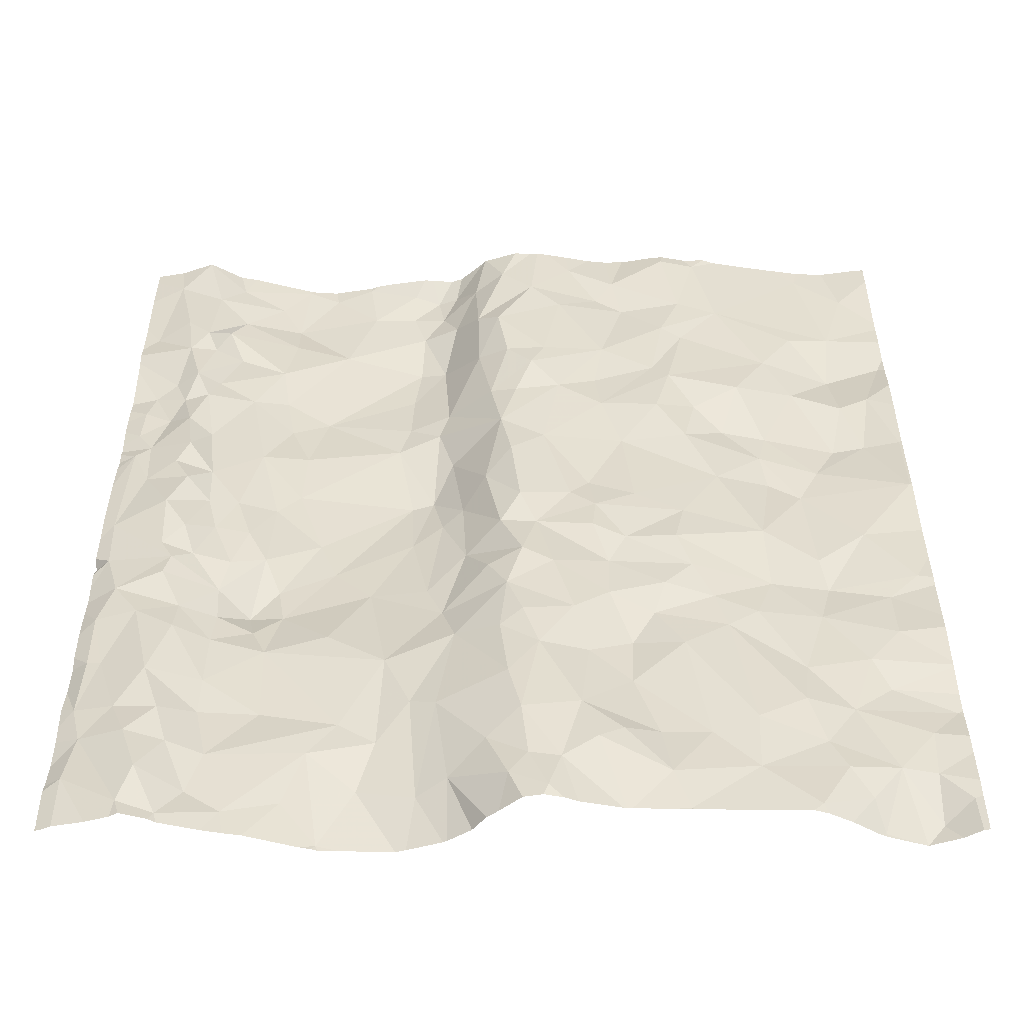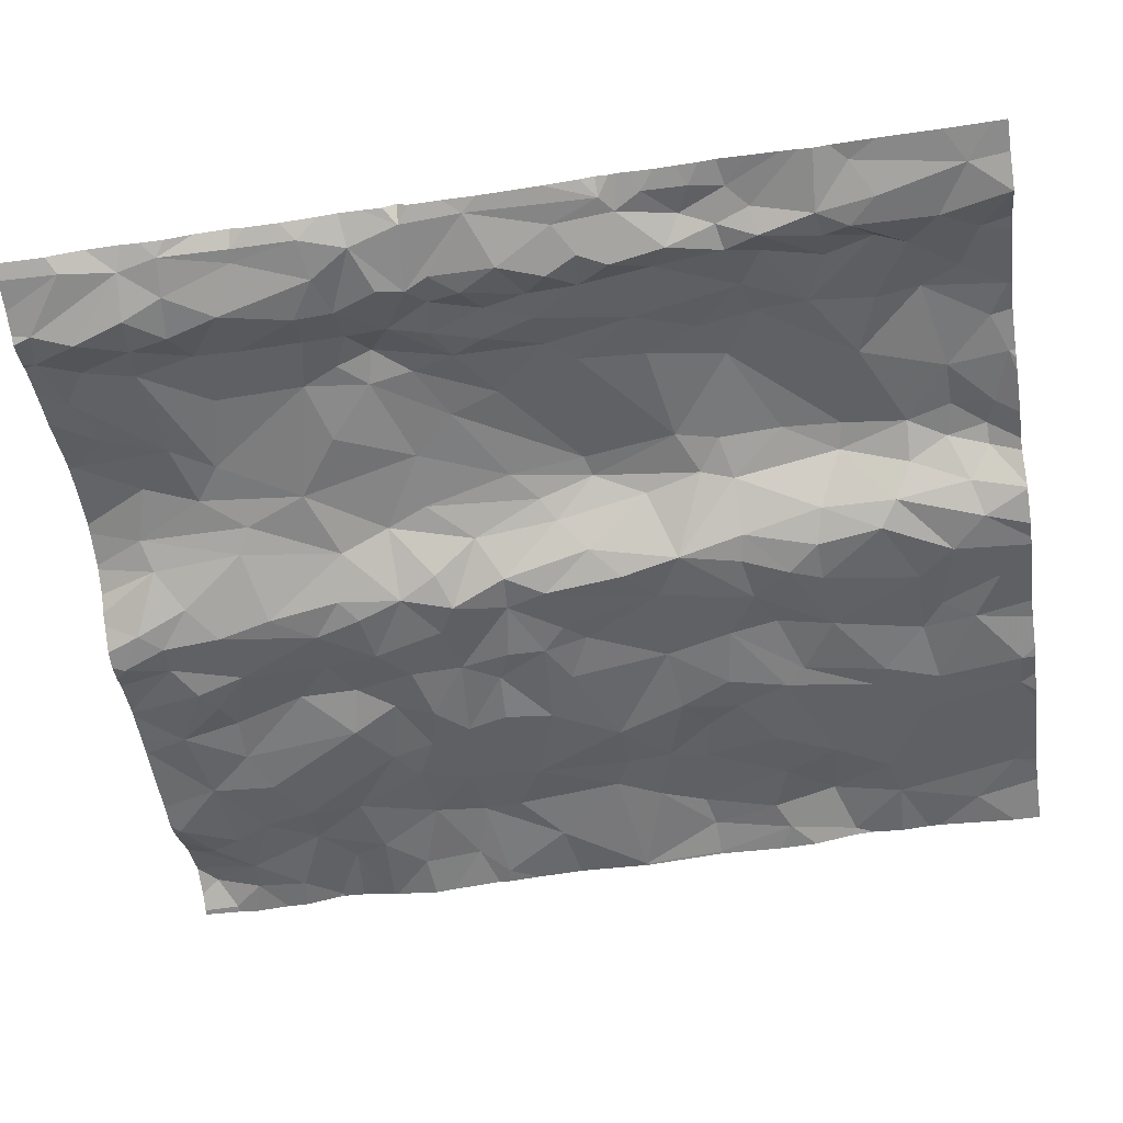
<metadata>
{"format":"obj","ext":"obj","renderer":"f3d","projection":"perspective","resolution":1024,"background":"white","views":[{"elev":-53.4,"azim":-171.0,"up":"+Y"},{"elev":-62.9,"azim":98.6,"up":"+Z"}]}
</metadata>
<code>
v -23.03 8.381 -2.157
v -23.33 8.446 -2.063
v -23.12 8.134 -2.104
v -23.54 7.464 -2.022
v -23.54 7.778 -2.007
v -23.86 7.55 -1.975
v -22.56 10.65 -1.986
v -22.32 10.66 -1.918
v -22.45 10.89 -1.924
v -24.43 9.659 -1.863
v -24.3 9.245 -1.799
v -24.14 9.45 -1.892
v -24 9.762 -1.958
v -23.9 9.407 -1.982
v -23.55 9.455 -2.015
v -25.18 7.251 -1.635
v -25.4 10.11 -1.544
v -25.04 9.995 -1.563
v -24.83 10.36 -1.714
v -25.09 10.42 -1.628
v -21.57 7.571 -2.036
v -21.87 7.299 -2.077
v -21.5 7.199 -2.101
v -22.96 6.698 -2.174
v -22.91 7.131 -2.149
v -23.13 6.954 -2.141
v -21.45 10.8 -2.031
v -21.69 11.18 -2.011
v -21.98 10.92 -1.981
v -22.09 7.753 -1.978
v -22.53 7.5 -1.989
v -22.22 7.047 -2.057
v -25.26 6.405 -1.589
v -25.42 6.618 -1.521
v -20.53 6.021 -2.355
v -21.81 10.41 -2.009
v -21 7.262 -2.339
v -21.19 6.889 -2.204
v -20.91 6.848 -2.386
v -21.4 10.15 -2.124
v -21.44 9.843 -2.067
v -21.23 9.778 -2.168
v -24.57 9.196 -1.733
v -21.2 7.261 -2.195
v -25.28 9.686 -1.611
v -24.52 8.966 -1.758
v -24.55 8.699 -1.731
v -24.24 8.678 -1.871
v -24.2 7.222 -1.867
v -23.95 7.024 -1.942
v -23.79 7.312 -1.947
v -25.08 8.191 -1.644
v -25.43 8.698 -1.605
v -24.36 10.63 -1.848
v -24.94 11.18 -1.665
v -22.26 9.542 -1.927
v -22.46 9.409 -1.947
v -22.2 9.289 -1.942
v -23.89 9.883 -1.954
v -23.51 9.751 -1.999
v -22.3 10.28 -1.867
v -24.63 10.03 -1.776
v -21.42 7.408 -2.085
v -21.21 7.502 -2.165
v -21.37 7.618 -2.022
v -24.79 9.7 -1.708
v -22.24 10.92 -1.932
v -23.66 10.96 -1.991
v -23.37 11.13 -2.049
v -24.23 11.22 -1.891
v -25.09 9.601 -1.625
v -25.2 9.194 -1.57
v -25 9.151 -1.593
v -23.98 10.38 -1.944
v -23.57 10.09 -2.016
v -23.71 10.64 -1.95
v -25.22 5.799 -1.47
v -25.24 6.092 -1.581
v -25.4 5.907 -1.549
v -24.01 8.278 -1.939
v -23.95 7.988 -1.978
v -23.65 8.003 -2.003
v -24.87 5.88 -1.659
v -25.04 6.114 -1.633
v -24.9 5.696 -1.564
v -21.88 5.708 -1.94
v -25.12 5.677 -1.46
v -24.85 6.584 -1.669
v -24.29 6.024 -1.852
v -23.9 5.687 -1.926
v -22.32 8.276 -1.923
v -22.5 8.429 -1.929
v -22.43 7.745 -1.972
v -25.36 7.784 -1.602
v -24.75 7.395 -1.693
v -24.48 7.667 -1.768
v -24.82 7.704 -1.634
v -24.59 6.589 -1.795
v -24.62 6.912 -1.738
v -24.38 7.36 -1.825
v -24.79 7.949 -1.678
v -24.47 8.118 -1.826
v -24.74 8.597 -1.674
v -24.76 6.065 -1.734
v -23.36 6.443 -2.101
v -23.4 6.952 -2.028
v -23.64 6.737 -1.943
v -21.62 9.191 -2.045
v -21.6 8.789 -2.033
v -21.34 9.145 -2.147
v -22.9 8.15 -2.134
v -24.59 5.728 -1.81
v -24.03 7.742 -1.935
v -24.14 7.486 -1.877
v -23.65 7.088 -1.925
v -21.06 11.13 -2.232
v -21.49 11.29 -2.053
v -23.17 5.75 -2.158
v -22.96 5.88 -2.157
v -23.07 6.016 -2.157
v -22.74 10.09 -2.079
v -22.83 9.61 -2.118
v -22.53 9.603 -1.96
v -23.44 8.579 -2.017
v -23.48 8.313 -2.048
v -22.29 8.727 -1.872
v -22.43 8.765 -1.864
v -22.89 10.43 -2.174
v -22.74 10.54 -2.115
v -24.11 10.72 -1.908
v -24.67 6.277 -1.739
v -24.05 6.298 -1.891
v -23.77 6.303 -1.93
v -22.38 6.675 -2.045
v -22.53 6.599 -2.079
v -22.41 5.987 -1.947
v -24.99 7.006 -1.662
v -24.02 11.23 -1.963
v -21.32 11.02 -2.1
v -21.2 7.748 -2.178
v -20.72 9.481 -2.292
v -20.88 9.386 -2.368
v -20.64 9.137 -2.332
v -20.85 8.054 -2.362
v -20.98 8.215 -2.359
v -21.03 8.018 -2.276
v -22.18 6.412 -1.996
v -23.58 6.236 -2.052
v -22.64 8.511 -1.977
v -22.56 9.069 -1.937
v -22.8 8.681 -2.099
v -21.52 6.664 -2.086
v -21.26 6.271 -2.188
v -21.19 6.628 -2.191
v -22.83 6.201 -2.13
v -22.08 6.084 -1.945
v -21.44 8.09 -2.102
v -21.25 7.988 -2.197
v -21.72 9.652 -1.979
v -21.46 8.624 -2.071
v -21.86 8.003 -1.98
v -22.25 11.18 -1.97
v -21.93 11.27 -2.013
v -22.91 11.05 -2.143
v -23.11 10.85 -2.128
v -23.04 7.817 -2.164
v -23.22 7.71 -2.119
v -22.95 7.51 -2.157
v -23.17 9.051 -2.099
v -22.98 8.857 -2.174
v -22.91 9.209 -2.157
v -22.63 7.203 -2.062
v -24.31 6.41 -1.869
v -20.96 9.708 -2.321
v -21.01 9.298 -2.27
v -24.07 9.098 -1.928
v -21.97 6.567 -2.025
v -23.03 6.373 -2.18
v -22.6 6.04 -2.016
v -20.58 6.346 -2.338
v -20.95 6.017 -2.397
v -20.87 5.783 -2.367
v -20.66 8.777 -2.342
v -20.84 8.439 -2.401
v -20.52 8.307 -2.353
v -22.7 10.99 -2.056
v -21.06 8.872 -2.268
v -20.75 10.56 -2.383
v -20.93 10.9 -2.332
v -20.9 10.41 -2.374
v -20.73 9.876 -2.313
v -20.8 9.677 -2.317
v -20.6 9.756 -2.3
v -21.1 10.73 -2.208
v -20.92 9.062 -2.389
v -21.07 5.741 -2.283
v -21.39 5.835 -2.153
v -21.19 5.969 -2.202
v -21.24 8.59 -2.2
v -21.34 8.287 -2.179
v -25.23 10.92 -1.612
v -23.66 9.054 -1.97
v -23.72 8.444 -1.992
v -22.41 11.13 -1.911
v -23.46 8.085 -2.069
v -24.1 10.29 -1.9
v -24.87 8.869 -1.652
v -25.43 9.201 -1.578
v -22.54 11.13 -1.934
v -21.53 7.83 -2.028
v -22.67 8.008 -2.007
v -23.29 10.63 -2.085
v -22.47 10.25 -1.878
v -23.04 7.238 -2.165
v -23.19 10.05 -2.122
v -23 9.578 -2.13
v -22.27 9.921 -1.89
v -23.54 10.76 -1.989
v -25.17 7.612 -1.6
v -25.08 6.795 -1.598
v -21.81 6.32 -2.064
v -23.82 5.95 -1.963
v -23.45 6.144 -2.102
v -23.24 6.012 -2.107
v -23.33 7.279 -2.101
v -21.69 5.947 -2.057
v -20.9 7.752 -2.37
v -21.01 7.483 -2.302
v -20.62 7.646 -2.364
v -21.49 9.515 -2.052
v -20.88 9.9 -2.378
v -20.96 10.26 -2.318
v -20.8 10.23 -2.382
v -21.07 6.296 -2.3
v -21.11 10.26 -2.196
v -21.02 10.55 -2.258
v -20.85 8.894 -2.376
v -20.53 7.946 -2.352
v -20.93 7.911 -2.354
v -22.83 7.741 -2.121
v -21.75 8.3 -1.989
v -23.28 9.63 -2.084
v -20.77 7.411 -2.362
v -20.83 11.31 -2.393
v -22.95 10.04 -2.154
v -23.11 9.858 -2.153
v -21.46 10.53 -2.079
v -20.64 11.08 -2.36
v -20.94 8.704 -2.377
v -21.13 8.319 -2.233
v -21.07 8.574 -2.258
v -21.01 9.908 -2.265
v -20.75 6.563 -2.366
v -20.52 6.583 -2.348
v -20.85 6.318 -2.398
v -21 6.534 -2.35
v -20.62 6.984 -2.342
v -20.55 9.059 -2.34
v -20.54 7.372 -2.358
v -20.54 10.44 -2.342
v -20.56 9.555 -2.328
v -20.54 6.998 -2.343
v -20.55 9.294 -2.334
v -20.44 9.627 -2.32
v -20.44 9.244 -2.311
v -20.44 7.012 -2.292
v -20.44 5.967 -2.325
v -20.44 8.207 -2.33
v -20.44 9.056 -2.304
v -20.44 10.17 -2.345
v -20.44 6.189 -2.293
v -20.44 9.378 -2.324
v -20.44 9.131 -2.314
v -20.44 5.717 -2.309
v -20.44 9.725 -2.307
v -20.44 8.395 -2.34
v -20.44 7.757 -2.304
v -20.44 11.22 -2.353
v -20.44 10.96 -2.356
v -20.44 10.6 -2.346
v -20.44 8.765 -2.332
v -20.44 9.177 -2.303
v -20.44 9.498 -2.321
v -20.44 7.294 -2.317
v -20.44 10.25 -2.36
v -20.44 10.08 -2.335
v -20.44 8.013 -2.327
v -20.44 7.958 -2.28
v -20.44 7.624 -2.295
v -20.44 6.022 -2.312
v -20.44 6.388 -2.297
v -20.44 10.34 -2.349
v -20.44 7.872 -2.314
v -20.44 7.513 -2.306
v -20.44 8.972 -2.317
v -20.44 6.807 -2.297
v -20.44 7.097 -2.309
v -20.44 6.502 -2.31
v -20.44 6.644 -2.319
v -20.44 9.888 -2.321
v -25.45 9.215 -1.578
v -25.45 5.919 -1.55
v -25.45 10.41 -1.568
v -25.45 11.29 -1.615
v -25.45 7.974 -1.58
v -25.45 9.178 -1.578
v -25.45 6.64 -1.517
v -25.45 9.594 -1.603
v -25.45 6.58 -1.523
v -25.45 8.693 -1.604
v -25.45 10.66 -1.561
v -25.45 8.708 -1.604
v -25.45 7.699 -1.583
v -25.45 9.833 -1.602
v -25.45 11.15 -1.612
v -25.45 8.662 -1.6
v -25.45 8.256 -1.573
v -25.45 7.764 -1.591
v -25.45 6.021 -1.567
v -25.45 6.978 -1.571
v -25.45 10.59 -1.56
v -25.45 6.382 -1.561
v -25.45 6.77 -1.527
v -25.45 6.962 -1.567
v -25.45 10.09 -1.552
v -25.45 10.22 -1.548
v -25.45 7.39 -1.601
v -25.45 6.249 -1.556
v -25.45 7.27 -1.613
v -25.45 7.004 -1.572
v -25.41 5.677 -1.532
v -23.94 5.677 -1.92
v -22.59 5.677 -1.899
v -24.9 5.677 -1.563
v -25.12 5.677 -1.46
v -25.12 5.677 -1.46
v -22.73 5.677 -1.958
v -21.05 5.677 -2.305
v -21.86 5.677 -1.953
v -23.03 5.677 -2.153
v -21.51 5.677 -2.11
v -20.71 5.677 -2.337
v -23.91 5.677 -1.925
v -23.59 5.677 -1.982
v -23.56 5.677 -1.989
v -20.53 5.677 -2.332
v -23.9 5.677 -1.927
v -20.46 5.677 -2.314
v -25.12 5.677 -1.46
v -24.73 5.677 -1.699
v -23.81 5.677 -1.942
v -20.85 5.677 -2.353
v -23.9 5.677 -1.927
v -21.89 5.677 -1.935
v -22.36 5.677 -1.865
v -22.01 5.677 -1.913
v -22.82 5.677 -2.036
v -21.41 5.677 -2.142
v -24.54 5.677 -1.818
v -23.55 5.677 -1.992
v -20.91 5.677 -2.372
v -22.3 5.677 -1.86
v -20.44 5.677 -2.316
v -24.37 5.677 -1.844
v -25.45 5.677 -1.533
v -22.89 5.677 -2.073
v -21.09 5.677 -2.274
v -24.87 5.677 -1.587
v -23.32 5.677 -2.075
v -21.3 5.677 -2.182
v -25.31 5.677 -1.491
v -24.61 5.677 -1.781
v -22.56 5.677 -1.892
v -21.79 5.677 -1.98
v -23.25 5.677 -2.116
v -23.14 5.677 -2.155
v -25.43 5.677 -1.532
v -24.4 11.31 -1.838
v -24.18 11.31 -1.894
v -20.83 11.31 -2.393
v -20.62 11.31 -2.353
v -20.44 11.31 -2.35
v -21.93 11.31 -2.013
v -23.5 11.31 -1.997
v -24.59 11.31 -1.772
v -22.07 11.31 -2.026
v -24.03 11.31 -1.947
v -20.83 11.31 -2.392
v -22.51 11.31 -1.978
v -22.76 11.31 -2.097
v -22.77 11.31 -2.108
v -23.62 11.31 -1.968
v -25.45 11.31 -1.612
v -22.58 11.31 -1.991
v -24.97 11.31 -1.657
v -23.15 11.31 -2.116
v -23.1 11.31 -2.12
v -21.12 11.31 -2.216
v -23.22 11.31 -2.094
v -23.96 11.31 -1.952
v -22.32 11.31 -2.022
v -23.35 11.31 -2.051
v -21.5 11.31 -2.05
v -25.15 11.31 -1.621
v -21.67 11.31 -2.012
v -24.8 11.31 -1.708
v -21.9 11.31 -2.013
v -20.46 11.31 -2.351
v -21.97 11.31 -2.023
v -24.32 11.31 -1.875
v -20.83 11.31 -2.392
v -25.02 11.31 -1.646
v -25.4 11.31 -1.616
v -21.45 11.31 -2.072
v -23.74 11.31 -1.949
v -22.78 11.31 -2.113
v -22.38 11.31 -2.01
v -21.02 11.31 -2.249
v -23 11.31 -2.143
g obj_0
f 79 302 377
f 79 331 77
f 77 78 79
f 302 79 78
f 377 331 79
f 302 365 377
f 331 371 77
f 87 77 371
f 78 77 84
f 77 87 84
f 302 78 319
f 87 336 349
f 84 87 85
f 335 87 349
f 371 336 87
f 334 85 87
f 334 87 335
f 83 84 85
f 83 104 84
f 368 85 334
f 350 83 85
f 350 85 368
f 83 350 112
f 104 83 112
f 104 112 89
f 350 372 112
f 359 112 372
f 364 89 112
f 364 112 359
f 89 364 90
f 222 89 90
f 364 332 90
f 90 347 353
f 90 332 343
f 222 90 351
f 347 90 343
f 351 90 353
f 222 344 223
f 351 344 222
f 344 345 223
f 223 345 224
f 345 360 224
f 224 118 120
f 369 224 360
f 375 118 224
f 375 224 369
f 118 375 376
f 118 376 119
f 118 119 120
f 119 155 120
f 376 340 119
f 179 119 366
f 179 155 119
f 366 119 340
f 179 337 333
f 179 333 136
f 366 357 179
f 337 179 357
f 333 373 136
f 136 355 156
f 355 136 373
f 355 362 156
f 156 362 86
f 221 156 86
f 362 356 86
f 86 226 221
f 86 374 226
f 354 86 356
f 339 86 354
f 374 86 339
f 226 197 221
f 221 197 153
f 226 341 197
f 374 341 226
f 197 358 370
f 196 197 370
f 198 153 197
f 197 196 198
f 341 358 197
f 198 234 153
f 196 367 338
f 196 338 182
f 181 198 196
f 182 181 196
f 370 367 196
f 181 234 198
f 234 181 255
f 338 361 182
f 182 361 352
f 35 182 352
f 35 180 182
f 180 181 182
f 181 180 255
f 180 35 290
f 35 346 274
f 290 35 267
f 274 267 35
f 352 342 35
f 346 35 342
f 290 271 180
f 291 180 271
f 346 348 274
f 363 274 348
f 53 312 310
f 53 208 306
f 72 208 53
f 53 52 103
f 53 207 72
f 207 53 103
f 316 53 310
f 306 312 53
f 317 52 53
f 317 53 316
f 72 45 208
f 306 208 301
f 301 208 45
f 71 45 72
f 71 72 73
f 207 73 72
f 52 317 94
f 97 52 94
f 97 101 52
f 101 103 52
f 101 102 103
f 207 103 46
f 102 47 103
f 103 47 46
f 73 207 43
f 46 43 207
f 45 17 325
f 18 17 45
f 18 45 71
f 308 45 314
f 301 45 308
f 325 314 45
f 18 71 66
f 66 71 73
f 66 73 43
f 317 305 94
f 97 94 219
f 318 94 305
f 313 219 94
f 313 94 318
f 97 219 95
f 95 96 97
f 96 101 97
f 102 101 96
f 81 102 96
f 102 48 47
f 80 102 81
f 80 48 102
f 46 47 48
f 43 46 11
f 46 48 176
f 46 176 11
f 66 43 10
f 11 10 43
f 17 326 325
f 17 20 303
f 17 18 20
f 303 326 17
f 18 19 20
f 66 62 18
f 19 18 62
f 10 62 66
f 16 219 327
f 219 16 95
f 327 219 313
f 137 95 16
f 137 99 95
f 100 96 95
f 99 100 95
f 114 96 100
f 114 113 96
f 96 113 81
f 80 81 82
f 113 82 81
f 203 48 80
f 202 176 48
f 203 202 48
f 82 125 80
f 203 80 125
f 10 11 12
f 12 11 176
f 176 202 14
f 176 14 12
f 13 62 10
f 13 10 12
f 20 321 303
f 20 201 311
f 20 55 201
f 54 20 19
f 20 54 55
f 311 321 20
f 19 62 54
f 54 62 206
f 62 13 206
f 16 329 330
f 16 330 137
f 327 329 16
f 220 137 320
f 88 137 220
f 88 99 137
f 330 320 137
f 99 49 100
f 88 98 99
f 98 49 99
f 49 114 100
f 113 114 6
f 114 49 51
f 6 114 51
f 113 6 5
f 113 5 82
f 82 205 125
f 205 82 5
f 202 203 124
f 125 124 203
f 202 15 14
f 124 169 202
f 202 169 15
f 125 205 3
f 124 125 2
f 3 2 125
f 14 13 12
f 13 14 15
f 206 13 59
f 59 13 15
f 201 404 304
f 311 201 315
f 304 315 201
f 404 201 55
f 55 54 385
f 404 55 412
f 412 55 395
f 395 55 406
f 385 406 55
f 54 206 74
f 54 130 70
f 130 54 74
f 385 54 70
f 74 206 59
f 88 220 34
f 323 220 324
f 320 324 220
f 307 34 220
f 307 220 323
f 34 33 88
f 88 33 84
f 98 88 131
f 84 131 88
f 98 173 49
f 49 50 51
f 50 49 173
f 173 98 131
f 4 5 6
f 6 51 4
f 50 115 51
f 4 51 115
f 5 4 167
f 5 3 205
f 5 167 3
f 2 169 124
f 59 15 60
f 242 15 169
f 15 242 60
f 169 2 1
f 169 171 242
f 1 170 169
f 169 170 171
f 167 166 3
f 1 2 3
f 111 3 166
f 3 111 1
f 74 59 75
f 75 59 60
f 404 413 304
f 74 76 130
f 74 75 76
f 130 138 70
f 138 130 68
f 76 68 130
f 70 410 378
f 138 387 70
f 385 70 378
f 410 70 379
f 387 379 70
f 34 307 309
f 33 34 309
f 33 78 84
f 309 322 33
f 328 78 33
f 328 33 322
f 84 104 131
f 173 131 89
f 104 89 131
f 173 132 50
f 173 89 132
f 115 50 107
f 107 50 132
f 225 167 4
f 225 4 115
f 107 106 115
f 115 106 225
f 168 167 225
f 166 167 168
f 60 242 75
f 75 242 246
f 216 242 171
f 216 246 242
f 111 151 1
f 1 151 170
f 151 171 170
f 122 216 171
f 150 171 151
f 171 123 122
f 57 171 150
f 171 57 123
f 240 166 168
f 211 111 166
f 166 240 211
f 211 149 111
f 111 149 151
f 212 76 75
f 212 75 215
f 75 246 215
f 68 76 218
f 212 218 76
f 400 138 68
f 387 138 400
f 68 218 69
f 400 68 415
f 415 68 392
f 392 68 69
f 319 78 328
f 132 89 222
f 107 132 133
f 222 133 132
f 105 106 107
f 105 107 133
f 168 225 214
f 26 225 106
f 214 225 26
f 26 106 105
f 25 168 214
f 168 31 240
f 168 25 172
f 168 172 31
f 245 215 246
f 122 246 216
f 246 122 245
f 149 150 151
f 121 122 123
f 245 122 121
f 150 149 127
f 150 127 57
f 123 213 121
f 123 57 56
f 213 123 217
f 123 56 217
f 57 127 58
f 56 57 58
f 31 211 240
f 211 92 149
f 211 31 93
f 211 93 92
f 127 149 92
f 215 128 212
f 212 165 218
f 128 165 212
f 128 215 245
f 218 165 69
f 69 399 402
f 392 69 384
f 384 69 402
f 399 69 165
f 148 133 222
f 148 222 223
f 105 133 148
f 178 26 105
f 105 148 223
f 105 224 178
f 223 224 105
f 214 26 25
f 24 26 178
f 24 25 26
f 25 24 172
f 32 31 172
f 93 31 30
f 30 31 32
f 172 24 135
f 172 134 32
f 172 135 134
f 121 128 245
f 128 121 129
f 129 121 213
f 91 127 92
f 127 91 126
f 126 58 127
f 213 7 129
f 213 217 61
f 8 7 213
f 61 8 213
f 56 58 159
f 159 217 56
f 159 61 217
f 109 58 126
f 108 159 58
f 108 58 109
f 91 92 93
f 93 30 91
f 128 129 165
f 164 165 129
f 399 165 396
f 396 165 164
f 24 178 135
f 178 224 120
f 178 155 135
f 155 178 120
f 32 134 147
f 22 30 32
f 147 177 32
f 22 32 23
f 177 23 32
f 161 91 30
f 22 21 30
f 161 30 21
f 179 135 155
f 134 135 136
f 135 179 136
f 134 136 147
f 186 164 129
f 129 7 186
f 126 91 161
f 126 161 241
f 109 126 241
f 9 186 7
f 7 8 9
f 8 61 36
f 41 61 159
f 41 36 61
f 67 9 8
f 8 36 29
f 29 67 8
f 159 108 230
f 230 41 159
f 241 160 109
f 108 109 110
f 160 110 109
f 108 110 230
f 164 419 397
f 396 164 397
f 419 164 416
f 416 164 186
f 156 147 136
f 147 221 177
f 221 147 156
f 21 22 23
f 153 177 221
f 152 23 177
f 177 153 152
f 63 21 23
f 23 152 38
f 44 63 23
f 44 23 38
f 210 161 21
f 241 161 210
f 65 210 21
f 21 63 65
f 209 390 186
f 9 209 186
f 416 186 391
f 390 391 186
f 241 210 157
f 241 157 160
f 9 204 209
f 204 9 67
f 36 27 29
f 41 40 36
f 247 27 36
f 40 247 36
f 230 42 41
f 40 41 42
f 162 204 67
f 67 29 162
f 27 28 29
f 162 29 163
f 29 28 163
f 110 42 230
f 160 157 200
f 110 160 199
f 199 160 200
f 175 42 110
f 199 187 110
f 110 187 175
f 152 153 154
f 154 153 234
f 154 38 152
f 63 44 64
f 63 64 65
f 39 38 154
f 38 37 44
f 37 38 39
f 44 228 64
f 37 228 44
f 157 210 65
f 157 65 140
f 65 64 140
f 209 204 389
f 390 209 394
f 389 394 209
f 157 140 158
f 157 158 200
f 389 204 417
f 417 204 162
f 117 28 27
f 27 247 194
f 139 117 27
f 27 194 139
f 247 40 236
f 252 40 42
f 40 235 236
f 40 252 235
f 236 194 247
f 175 174 42
f 42 174 252
f 163 386 162
f 417 162 401
f 386 401 162
f 28 405 163
f 405 28 117
f 163 407 383
f 386 163 409
f 409 163 383
f 405 407 163
f 158 250 200
f 250 199 200
f 199 251 187
f 250 251 199
f 142 174 175
f 195 175 187
f 195 142 175
f 251 249 187
f 195 187 237
f 237 187 249
f 234 256 154
f 154 256 39
f 234 255 256
f 64 228 140
f 256 253 39
f 37 39 243
f 257 39 253
f 257 243 39
f 37 243 228
f 228 227 140
f 228 243 229
f 227 228 229
f 158 140 146
f 146 140 239
f 227 239 140
f 250 158 146
f 139 116 117
f 117 414 403
f 116 398 117
f 405 117 403
f 398 414 117
f 194 189 139
f 190 194 236
f 194 190 189
f 116 139 189
f 235 232 236
f 190 236 232
f 252 174 231
f 252 231 235
f 232 235 231
f 142 192 174
f 231 174 192
f 250 146 145
f 250 145 251
f 251 184 249
f 251 145 184
f 192 142 141
f 142 195 143
f 141 142 143
f 195 237 143
f 183 249 184
f 183 237 249
f 143 237 183
f 256 255 253
f 253 255 180
f 253 254 257
f 253 180 254
f 259 243 257
f 259 229 243
f 262 257 254
f 259 257 262
f 239 227 229
f 289 229 259
f 229 238 239
f 238 229 289
f 144 146 239
f 144 145 146
f 239 185 144
f 185 239 238
f 189 244 116
f 398 116 418
f 418 116 244
f 188 189 190
f 244 189 248
f 188 248 189
f 190 232 233
f 190 233 188
f 232 231 233
f 191 231 192
f 191 233 231
f 192 141 193
f 191 192 193
f 184 145 144
f 184 144 185
f 183 184 185
f 263 141 143
f 261 193 141
f 261 141 263
f 258 143 183
f 263 143 282
f 282 143 258
f 258 183 185
f 254 180 291
f 262 254 296
f 291 298 254
f 296 254 299
f 254 298 299
f 262 297 259
f 289 259 294
f 297 284 259
f 294 259 284
f 296 266 262
f 262 266 297
f 289 277 238
f 238 287 185
f 287 238 288
f 238 277 293
f 288 238 293
f 287 268 185
f 185 276 258
f 276 185 268
f 418 244 411
f 411 244 380
f 388 244 248
f 380 244 388
f 260 188 233
f 260 248 188
f 260 280 248
f 248 279 278
f 280 279 248
f 388 248 381
f 381 248 278
f 233 191 270
f 260 233 285
f 270 285 233
f 193 286 191
f 286 270 191
f 193 261 264
f 286 193 300
f 264 275 193
f 193 275 300
f 261 263 272
f 282 265 263
f 263 265 272
f 264 261 283
f 272 283 261
f 282 258 273
f 276 281 258
f 258 269 273
f 295 258 281
f 258 295 269
f 285 292 260
f 260 292 280
f 278 382 408
f 381 278 408
f 393 304 413

</code>
